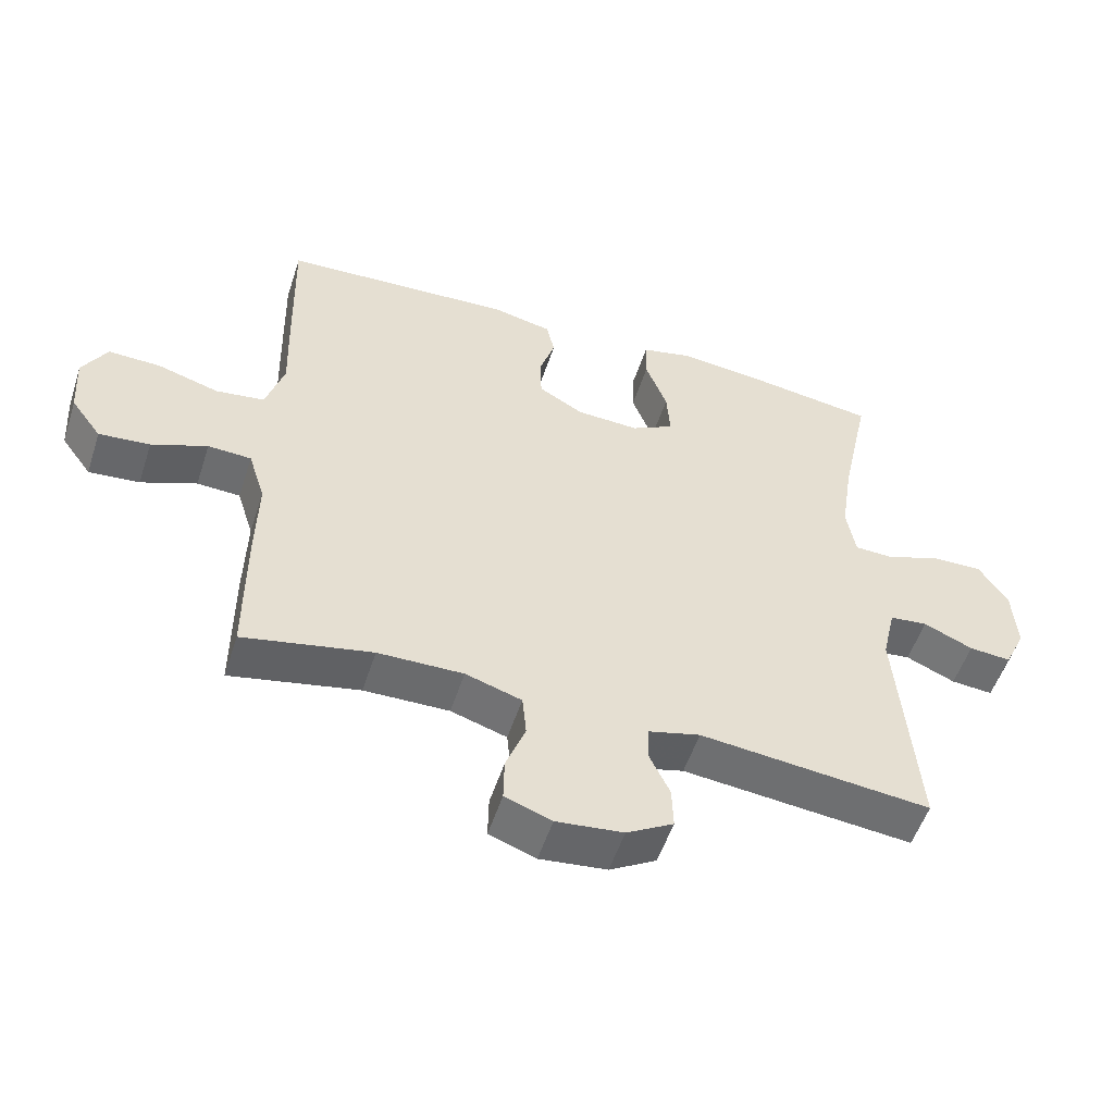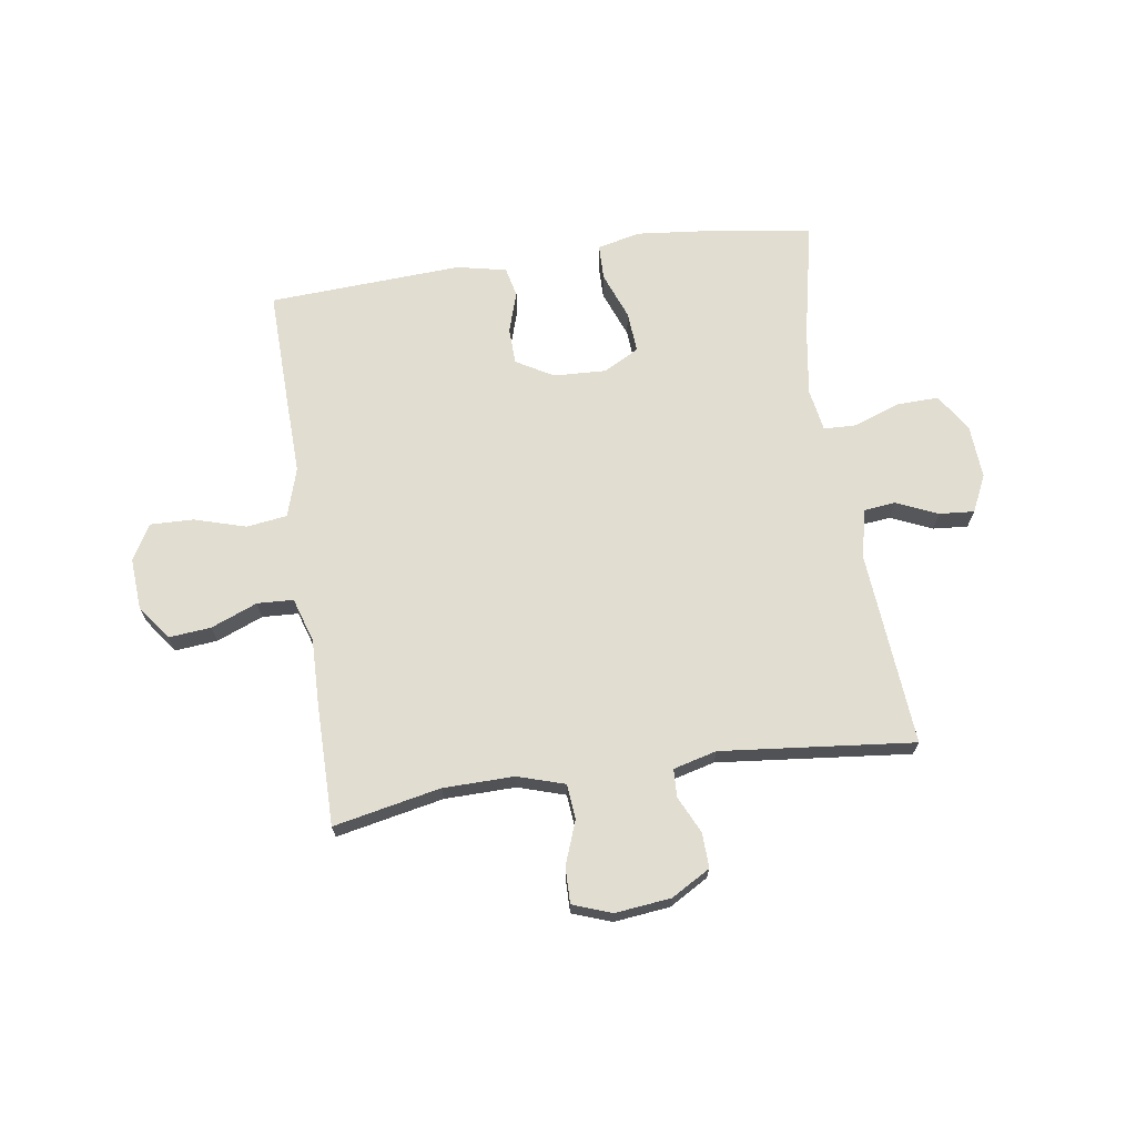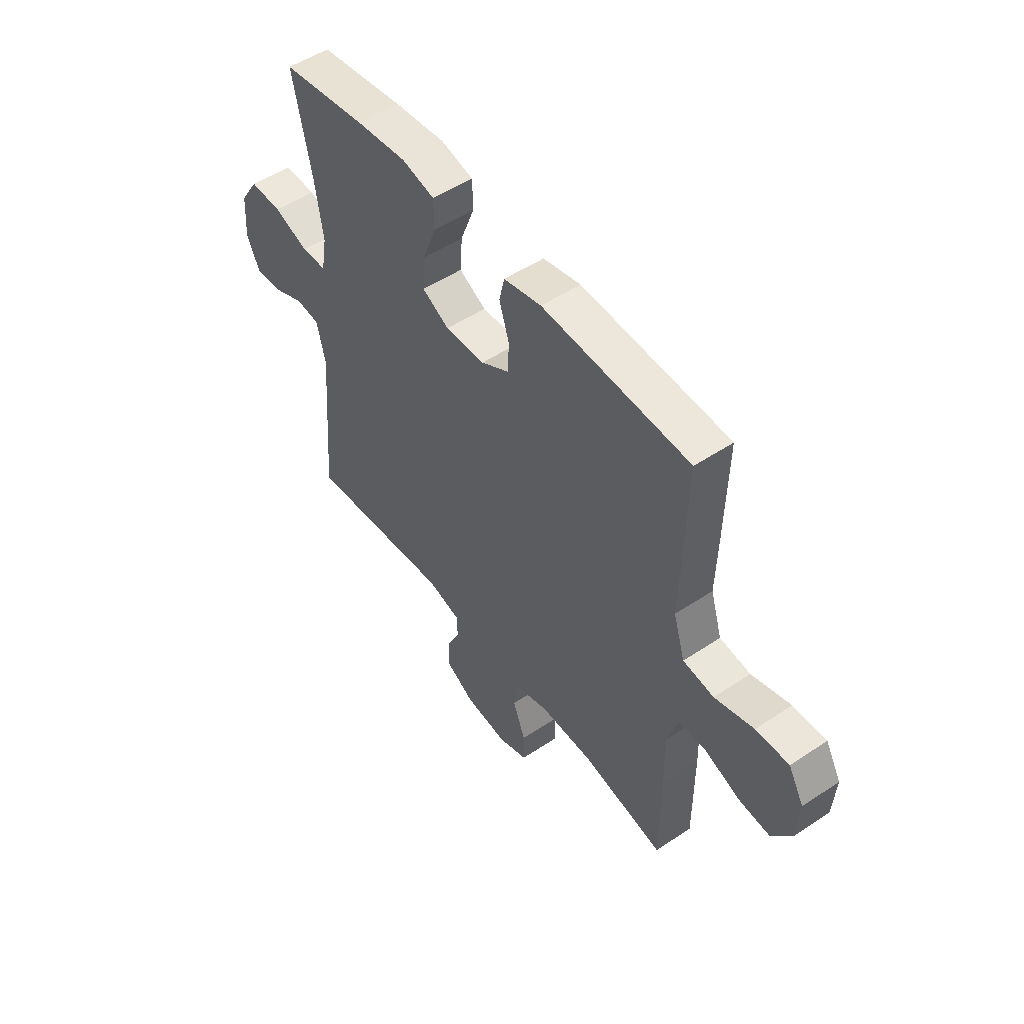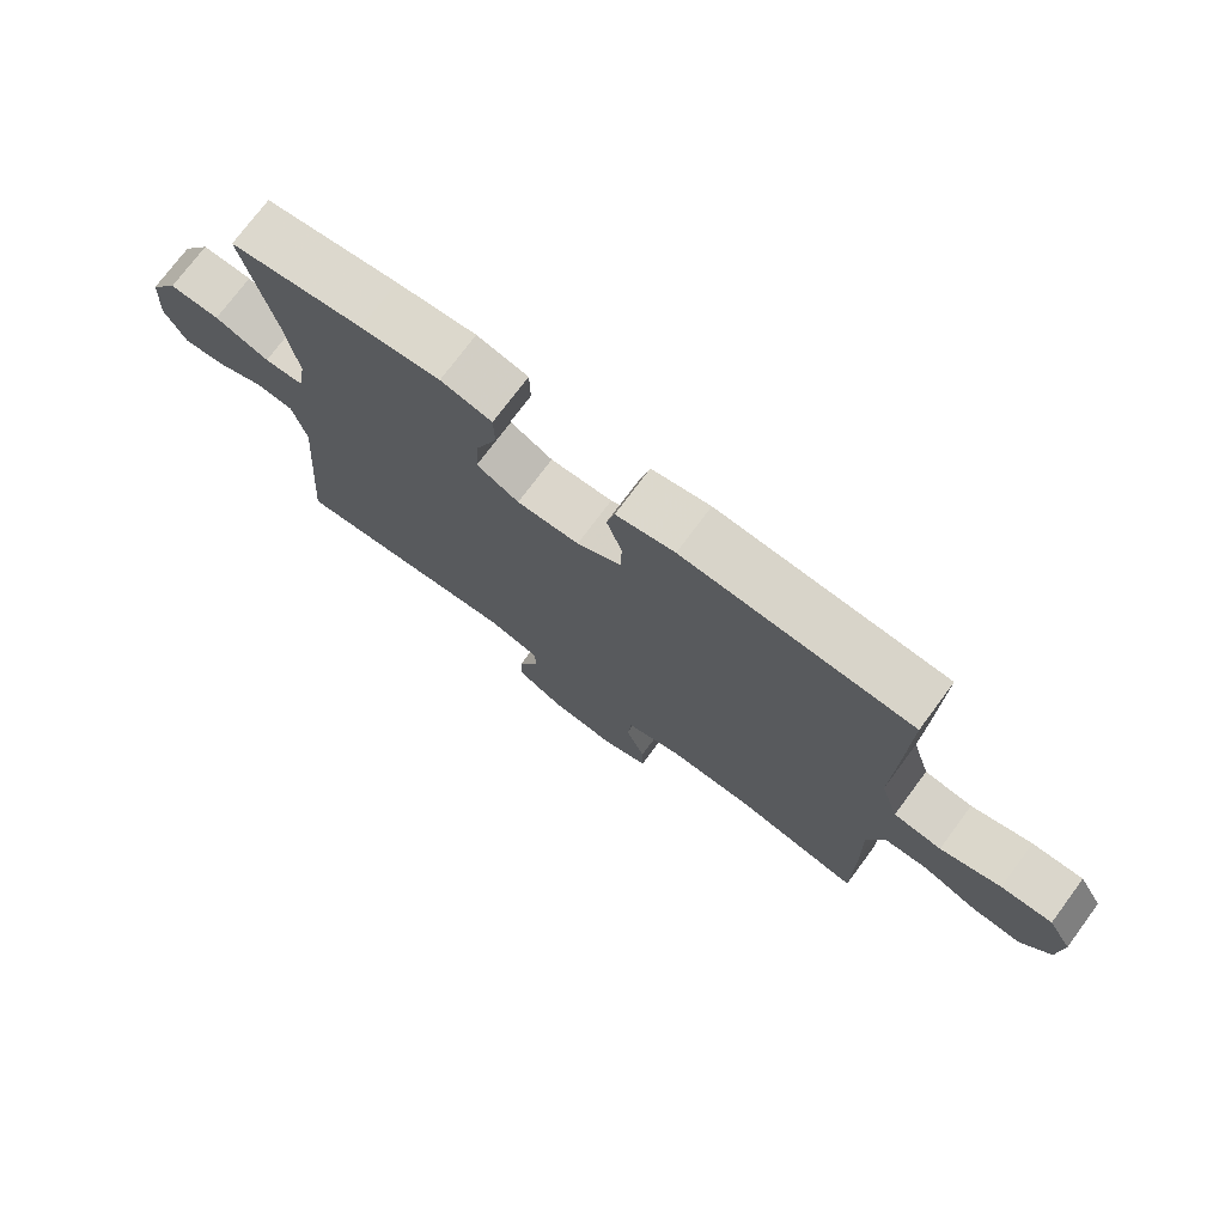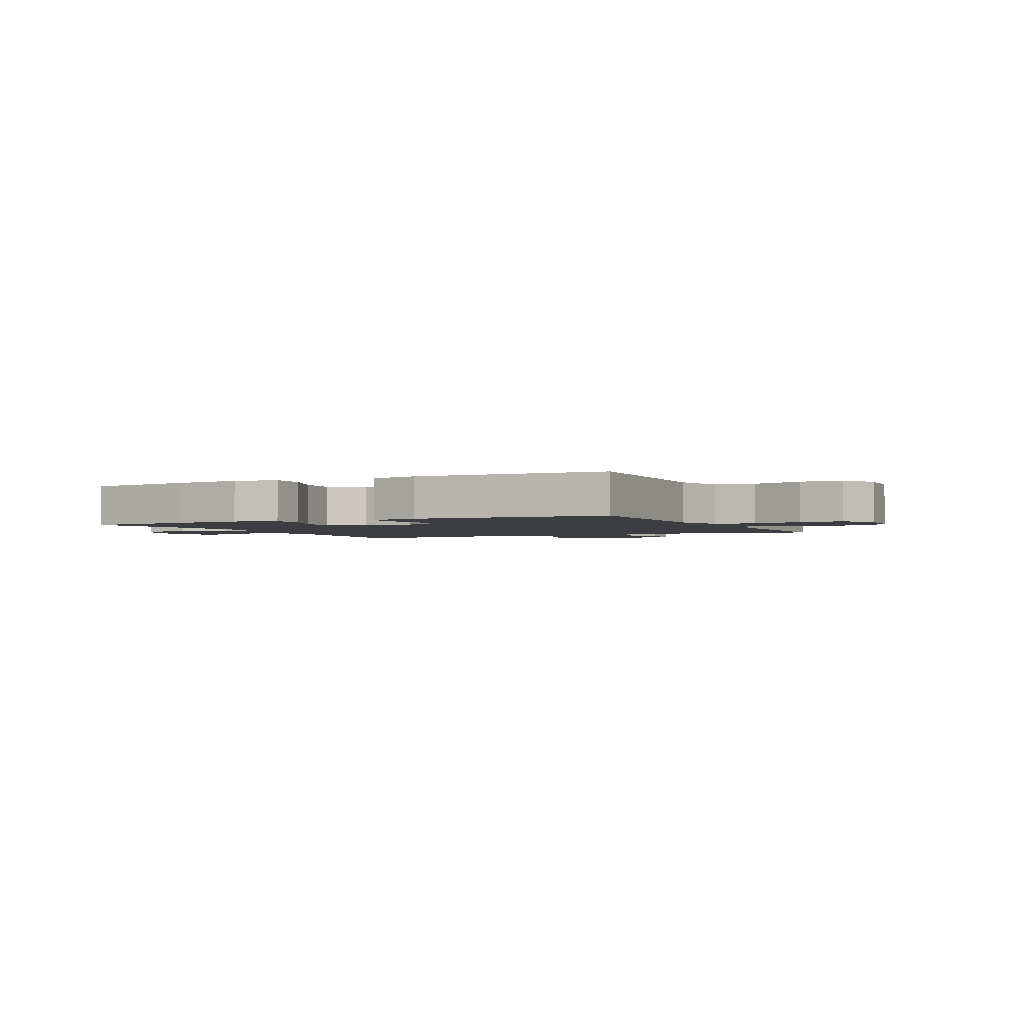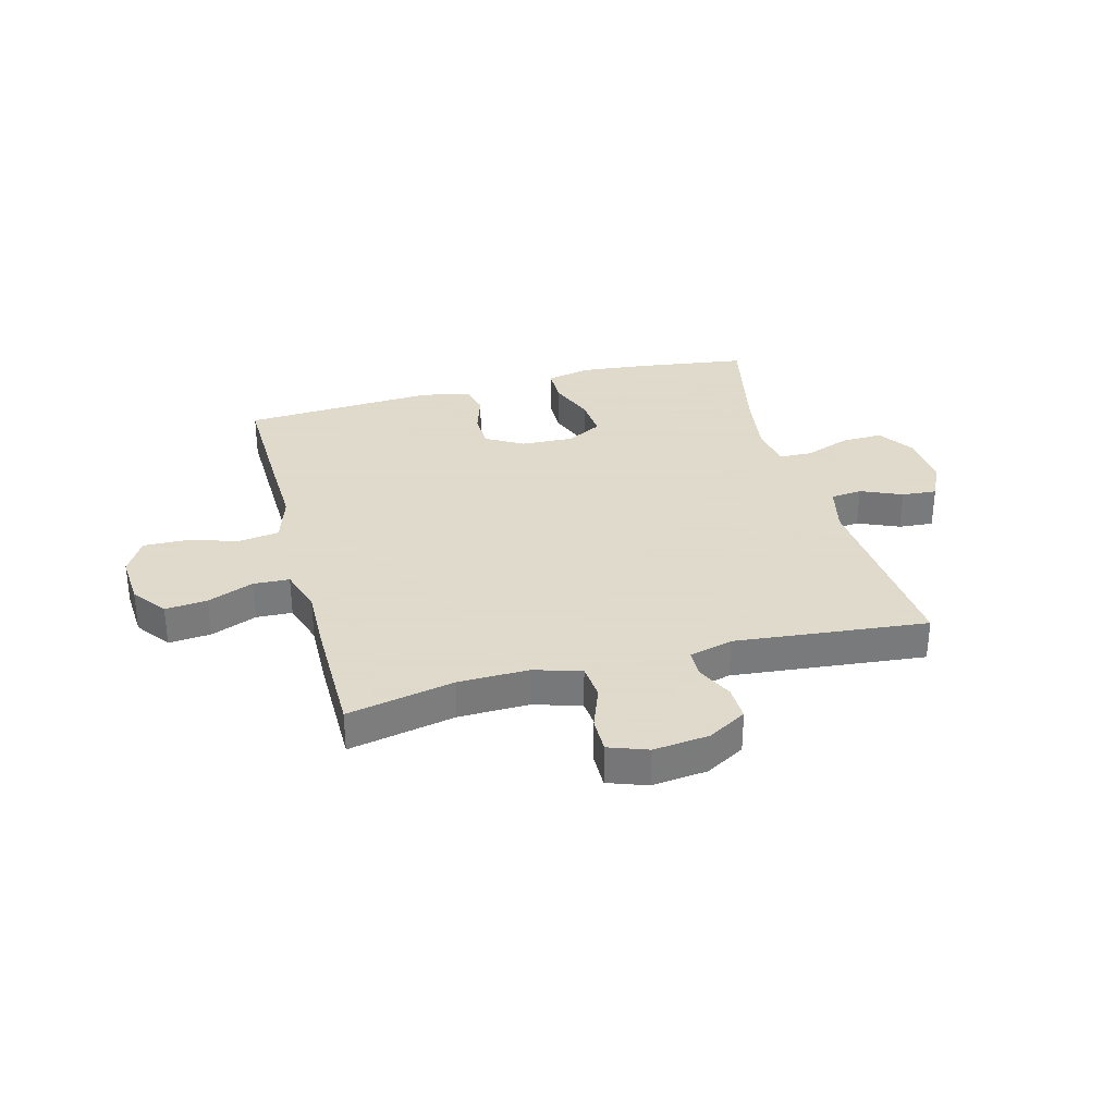
<metadata>
{"format":"obj","ext":"obj","renderer":"f3d","projection":"perspective","resolution":1024,"background":"white","views":[{"elev":-53.4,"azim":162.1,"up":"+Z"},{"elev":68.9,"azim":171.6,"up":"+Y"},{"elev":51.2,"azim":54.0,"up":"+Z"},{"elev":74.4,"azim":36.6,"up":"+Z"},{"elev":-2.3,"azim":26.1,"up":"+Y"},{"elev":32.4,"azim":165.1,"up":"+Y"}]}
</metadata>
<code>
v -0.5 0.07 0.5
v -0.302 0.07 0.528
v -0.184 0.07 0.54
v -0.108 0.07 0.522
v -0.107 0.07 0.459
v -0.139 0.07 0.375
v -0.144 0.07 0.303
v -0.081 0.07 0.269
v 0.012 0.07 0.273
v 0.078 0.07 0.311
v 0.08 0.07 0.376
v 0.057 0.07 0.447
v 0.069 0.07 0.5
v 0.157 0.07 0.519
v 0.5 0.07 0.5
v 0.495 0.07 0.287
v 0.491 0.07 0.157
v 0.518 0.07 0.07
v 0.59 0.07 0.06
v 0.681 0.07 0.087
v 0.758 0.07 0.089
v 0.794 0.07 0.026
v 0.788 0.07 -0.065
v 0.743 0.07 -0.126
v 0.668 0.07 -0.119
v 0.586 0.07 -0.086
v 0.522 0.07 -0.089
v 0.497 0.07 -0.168
v 0.5 0.07 -0.291
v 0.5 0.07 -0.5
v 0.31 0.07 -0.461
v 0.184 0.07 -0.459
v 0.101 0.07 -0.485
v 0.095 0.07 -0.547
v 0.124 0.07 -0.624
v 0.125 0.07 -0.688
v 0.056 0.07 -0.713
v -0.043 0.07 -0.702
v -0.112 0.07 -0.662
v -0.11 0.07 -0.6
v -0.079 0.07 -0.535
v -0.081 0.07 -0.485
v -0.158 0.07 -0.465
v -0.5 0.07 -0.5
v -0.472 0.07 -0.154
v -0.492 0.07 -0.068
v -0.548 0.07 -0.062
v -0.621 0.07 -0.094
v -0.683 0.07 -0.099
v -0.714 0.07 -0.034
v -0.708 0.07 0.062
v -0.665 0.07 0.128
v -0.59 0.07 0.126
v -0.509 0.07 0.096
v -0.451 0.07 0.098
v -0.438 0.07 0.174
v -0.456 0.07 0.293
v -0.5 0 0.5
v -0.302 0 0.528
v -0.184 0 0.54
v -0.108 0 0.522
v -0.107 0 0.459
v -0.139 0 0.375
v -0.144 0 0.303
v -0.081 0 0.269
v 0.012 0 0.273
v 0.078 0 0.311
v 0.08 0 0.376
v 0.057 0 0.447
v 0.069 0 0.5
v 0.157 0 0.519
v 0.5 0 0.5
v 0.495 0 0.287
v 0.491 0 0.157
v 0.518 0 0.07
v 0.59 0 0.06
v 0.681 0 0.087
v 0.758 0 0.089
v 0.794 0 0.026
v 0.788 0 -0.065
v 0.743 0 -0.126
v 0.668 0 -0.119
v 0.586 0 -0.086
v 0.522 0 -0.089
v 0.497 0 -0.168
v 0.5 0 -0.291
v 0.5 0 -0.5
v 0.31 0 -0.461
v 0.184 0 -0.459
v 0.101 0 -0.485
v 0.095 0 -0.547
v 0.124 0 -0.624
v 0.125 0 -0.688
v 0.056 0 -0.713
v -0.043 0 -0.702
v -0.112 0 -0.662
v -0.11 0 -0.6
v -0.079 0 -0.535
v -0.081 0 -0.485
v -0.158 0 -0.465
v -0.5 0 -0.5
v -0.472 0 -0.154
v -0.492 0 -0.068
v -0.548 0 -0.062
v -0.621 0 -0.094
v -0.683 0 -0.099
v -0.714 0 -0.034
v -0.708 0 0.062
v -0.665 0 0.128
v -0.59 0 0.126
v -0.509 0 0.096
v -0.451 0 0.098
v -0.438 0 0.174
v -0.456 0 0.293
f 51 52 53 54
f 51 54 55
f 50 51 55
f 47 48 49 50
f 46 47 50 55
f 45 46 55
f 43 44 45 55
f 42 43 55 56
f 38 39 40 41
f 38 41 42
f 37 38 42
f 34 35 36 37
f 33 34 37 42
f 32 33 42 56
f 28 29 30 31
f 27 28 31 32
f 23 24 25 26
f 23 26 27
f 22 23 27
f 19 20 21 22
f 18 19 22 27
f 17 18 27 32
f 11 12 13 14
f 10 11 14 15
f 9 10 15 16
f 3 4 5 6
f 3 6 7
f 57 1 2 3
f 57 3 7
f 56 57 7 8
f 16 17 32 56
f 8 9 16 56
f 111 110 109 108
f 112 111 108
f 112 108 107
f 107 106 105 104
f 112 107 104 103
f 112 103 102
f 112 102 101 100
f 113 112 100 99
f 98 97 96 95
f 99 98 95
f 99 95 94
f 94 93 92 91
f 99 94 91 90
f 113 99 90 89
f 88 87 86 85
f 89 88 85 84
f 83 82 81 80
f 84 83 80
f 84 80 79
f 79 78 77 76
f 84 79 76 75
f 89 84 75 74
f 71 70 69 68
f 72 71 68 67
f 73 72 67 66
f 63 62 61 60
f 64 63 60
f 60 59 58 114
f 64 60 114
f 65 64 114 113
f 113 89 74 73
f 113 73 66 65
f 1 58 59 2
f 2 59 60 3
f 3 60 61 4
f 4 61 62 5
f 5 62 63 6
f 6 63 64 7
f 7 64 65 8
f 8 65 66 9
f 9 66 67 10
f 10 67 68 11
f 11 68 69 12
f 12 69 70 13
f 13 70 71 14
f 14 71 72 15
f 15 72 73 16
f 16 73 74 17
f 17 74 75 18
f 18 75 76 19
f 19 76 77 20
f 20 77 78 21
f 21 78 79 22
f 22 79 80 23
f 23 80 81 24
f 24 81 82 25
f 25 82 83 26
f 26 83 84 27
f 27 84 85 28
f 28 85 86 29
f 29 86 87 30
f 30 87 88 31
f 31 88 89 32
f 32 89 90 33
f 33 90 91 34
f 34 91 92 35
f 35 92 93 36
f 36 93 94 37
f 37 94 95 38
f 38 95 96 39
f 39 96 97 40
f 40 97 98 41
f 41 98 99 42
f 42 99 100 43
f 43 100 101 44
f 44 101 102 45
f 45 102 103 46
f 46 103 104 47
f 47 104 105 48
f 48 105 106 49
f 49 106 107 50
f 50 107 108 51
f 51 108 109 52
f 52 109 110 53
f 53 110 111 54
f 54 111 112 55
f 55 112 113 56
f 56 113 114 57
f 57 114 58 1

</code>
